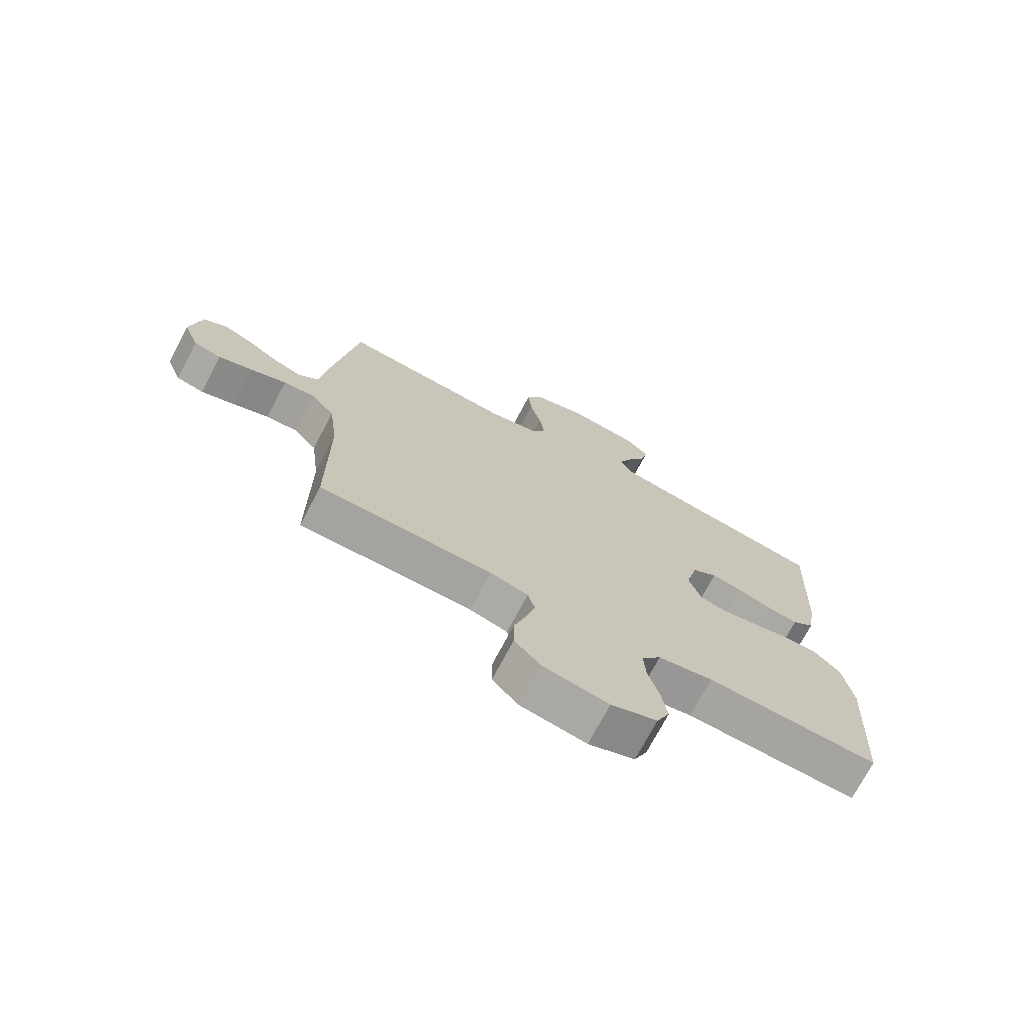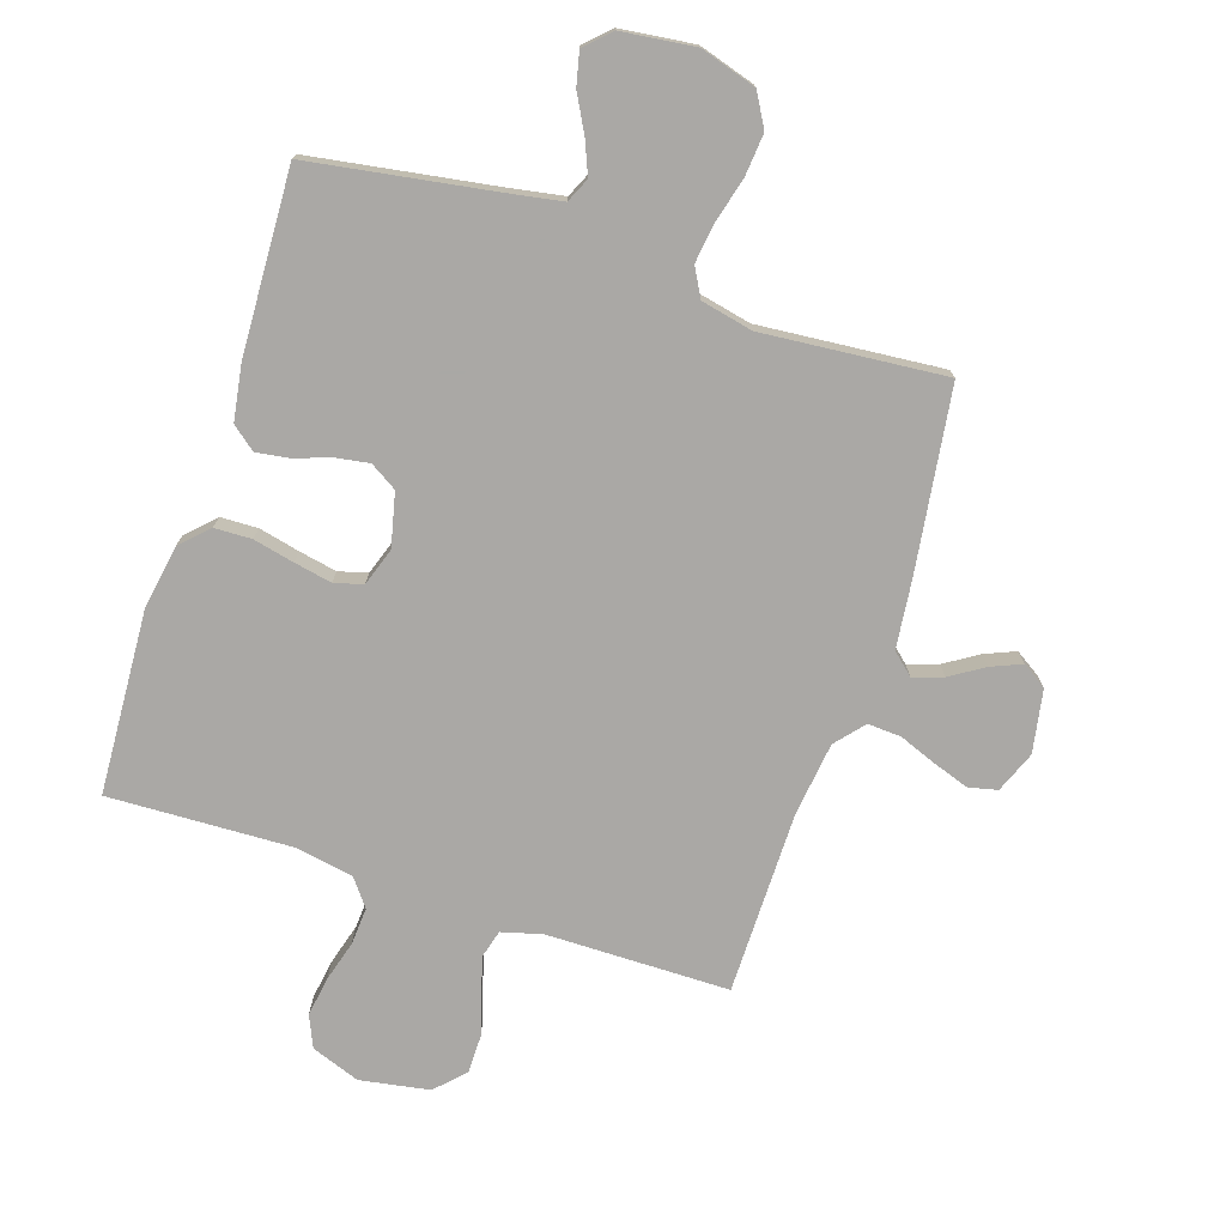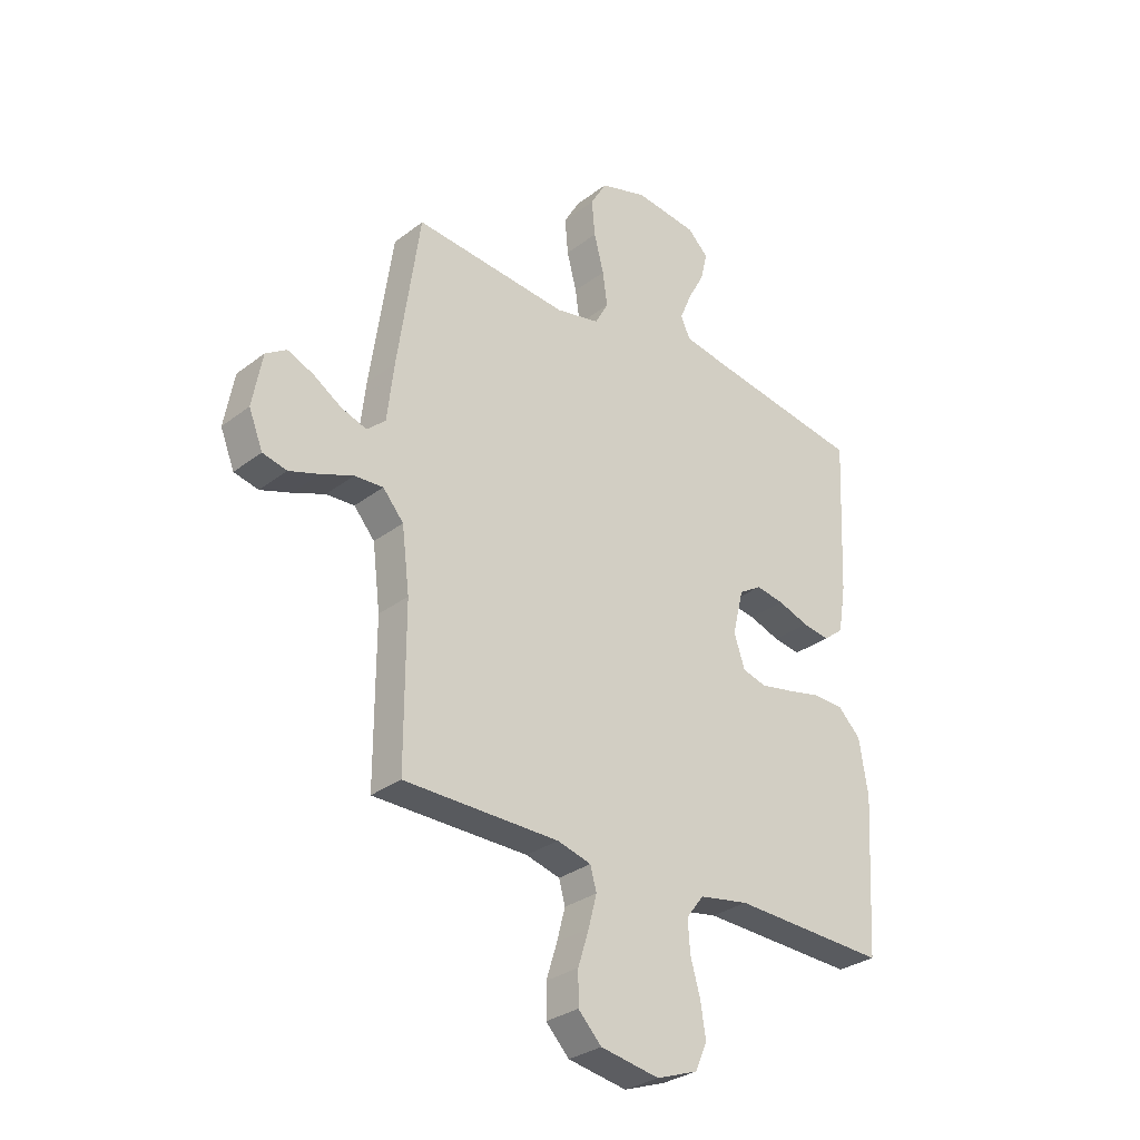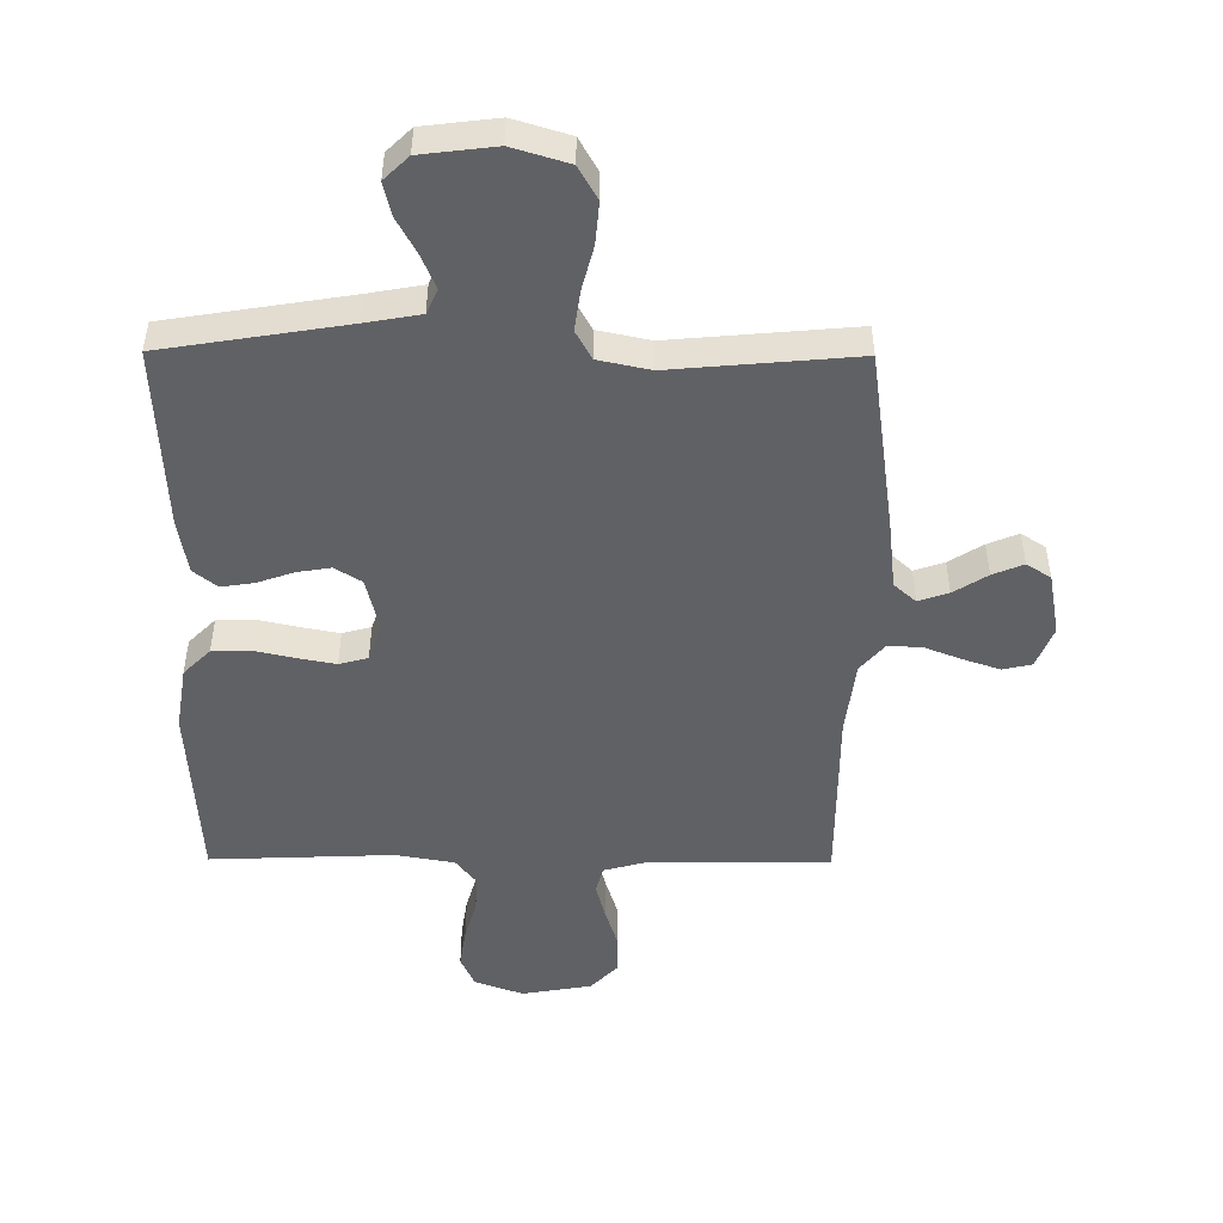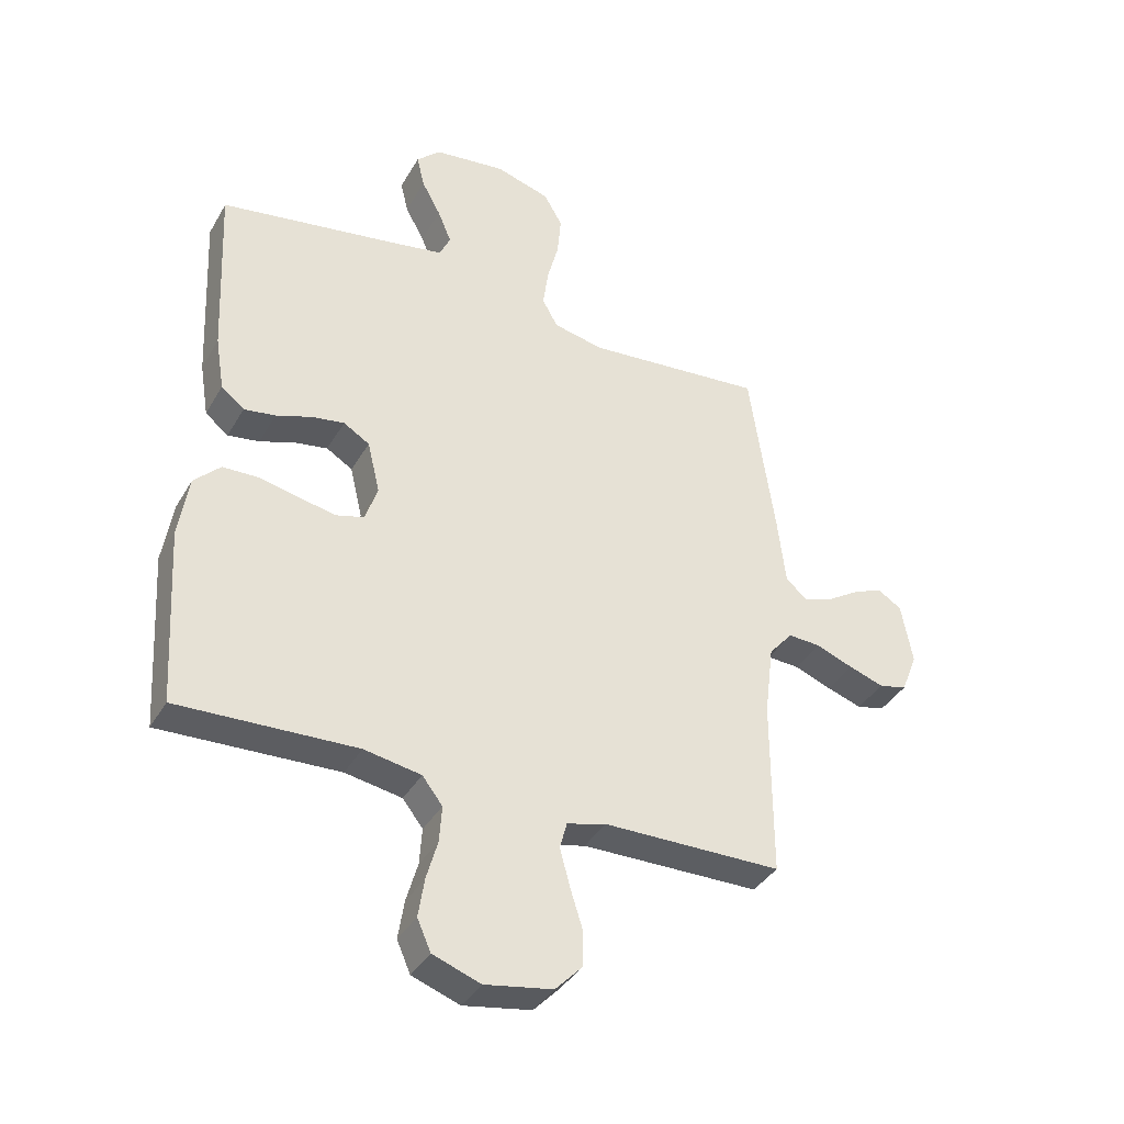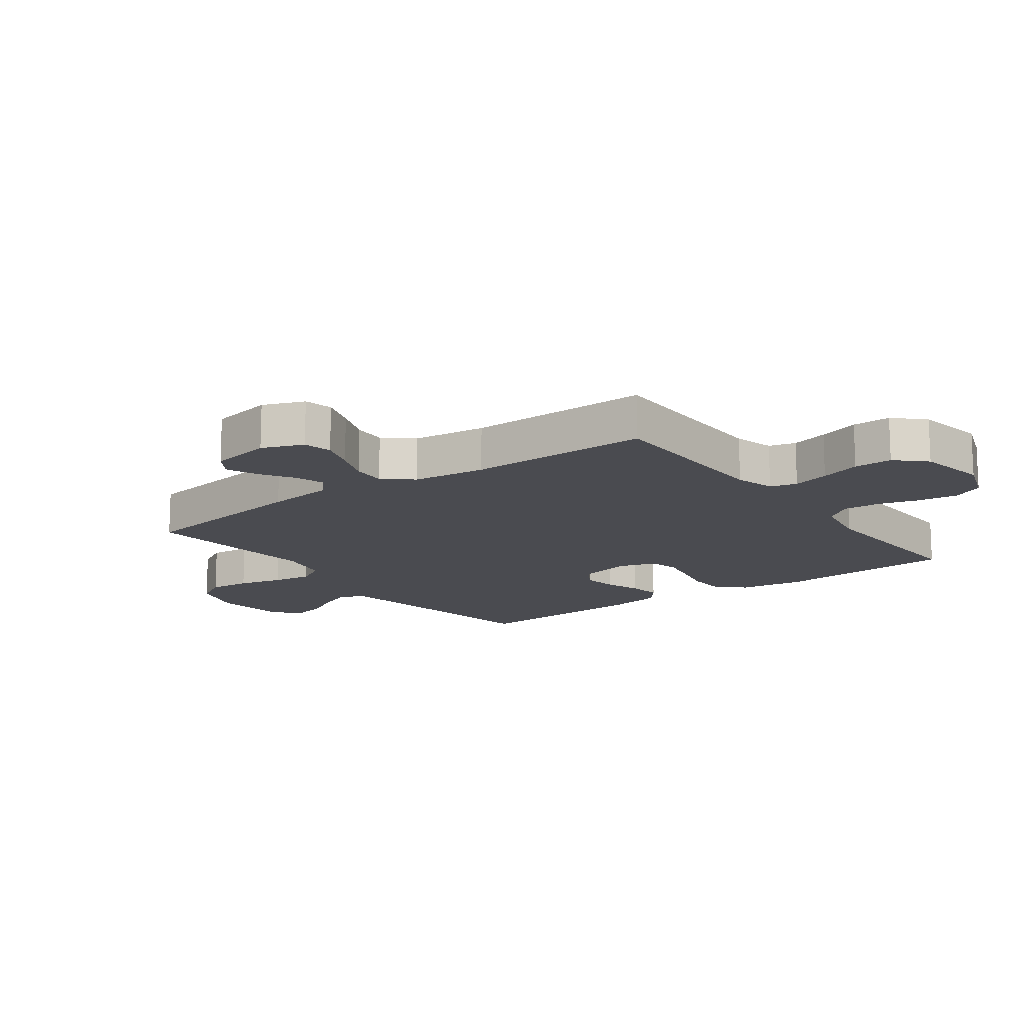
<metadata>
{"format":"obj","ext":"obj","renderer":"f3d","projection":"perspective","resolution":1024,"background":"white","views":[{"elev":-72.7,"azim":152.2,"up":"+Z"},{"elev":-75.1,"azim":-18.3,"up":"+Y"},{"elev":-30.5,"azim":137.6,"up":"+Z"},{"elev":-48.8,"azim":-0.4,"up":"+Y"},{"elev":-37.9,"azim":-27.0,"up":"+Z"},{"elev":-14.5,"azim":126.5,"up":"+Y"}]}
</metadata>
<code>
v -0.5 0.07 0.5
v -0.2 0.07 0.549
v -0.111 0.07 0.565
v -0.093 0.07 0.605
v -0.116 0.07 0.66
v -0.148 0.07 0.719
v -0.161 0.07 0.774
v -0.121 0.07 0.813
v 0 0.07 0.828
v 0.092 0.07 0.8
v 0.123 0.07 0.746
v 0.117 0.07 0.677
v 0.098 0.07 0.604
v 0.089 0.07 0.538
v 0.115 0.07 0.491
v 0.2 0.07 0.473
v 0.5 0.07 0.5
v 0.543 0.07 0.2
v 0.556 0.07 0.088
v 0.592 0.07 0.056
v 0.641 0.07 0.073
v 0.696 0.07 0.108
v 0.746 0.07 0.129
v 0.786 0.07 0.103
v 0.805 0.07 0
v 0.778 0.07 -0.068
v 0.731 0.07 -0.079
v 0.672 0.07 -0.059
v 0.61 0.07 -0.035
v 0.555 0.07 -0.032
v 0.515 0.07 -0.079
v 0.5 0.07 -0.2
v 0.5 0.07 -0.5
v 0.2 0.07 -0.503
v 0.134 0.07 -0.521
v 0.122 0.07 -0.565
v 0.138 0.07 -0.626
v 0.159 0.07 -0.693
v 0.159 0.07 -0.756
v 0.114 0.07 -0.803
v 0 0.07 -0.823
v -0.08 0.07 -0.794
v -0.103 0.07 -0.742
v -0.093 0.07 -0.677
v -0.074 0.07 -0.61
v -0.07 0.07 -0.549
v -0.104 0.07 -0.505
v -0.2 0.07 -0.488
v -0.5 0.07 -0.5
v -0.518 0.07 -0.2
v -0.501 0.07 -0.094
v -0.457 0.07 -0.05
v -0.396 0.07 -0.048
v -0.329 0.07 -0.063
v -0.267 0.07 -0.075
v -0.22 0.07 -0.062
v -0.199 0.07 0
v -0.22 0.07 0.088
v -0.264 0.07 0.115
v -0.319 0.07 0.106
v -0.379 0.07 0.085
v -0.432 0.07 0.077
v -0.471 0.07 0.108
v -0.486 0.07 0.2
v -0.5 0 0.5
v -0.2 0 0.549
v -0.111 0 0.565
v -0.093 0 0.605
v -0.116 0 0.66
v -0.148 0 0.719
v -0.161 0 0.774
v -0.121 0 0.813
v 0 0 0.828
v 0.092 0 0.8
v 0.123 0 0.746
v 0.117 0 0.677
v 0.098 0 0.604
v 0.089 0 0.538
v 0.115 0 0.491
v 0.2 0 0.473
v 0.5 0 0.5
v 0.543 0 0.2
v 0.556 0 0.088
v 0.592 0 0.056
v 0.641 0 0.073
v 0.696 0 0.108
v 0.746 0 0.129
v 0.786 0 0.103
v 0.805 0 0
v 0.778 0 -0.068
v 0.731 0 -0.079
v 0.672 0 -0.059
v 0.61 0 -0.035
v 0.555 0 -0.032
v 0.515 0 -0.079
v 0.5 0 -0.2
v 0.5 0 -0.5
v 0.2 0 -0.503
v 0.134 0 -0.521
v 0.122 0 -0.565
v 0.138 0 -0.626
v 0.159 0 -0.693
v 0.159 0 -0.756
v 0.114 0 -0.803
v 0 0 -0.823
v -0.08 0 -0.794
v -0.103 0 -0.742
v -0.093 0 -0.677
v -0.074 0 -0.61
v -0.07 0 -0.549
v -0.104 0 -0.505
v -0.2 0 -0.488
v -0.5 0 -0.5
v -0.518 0 -0.2
v -0.501 0 -0.094
v -0.457 0 -0.05
v -0.396 0 -0.048
v -0.329 0 -0.063
v -0.267 0 -0.075
v -0.22 0 -0.062
v -0.199 0 0
v -0.22 0 0.088
v -0.264 0 0.115
v -0.319 0 0.106
v -0.379 0 0.085
v -0.432 0 0.077
v -0.471 0 0.108
v -0.486 0 0.2
f 63 64 1 2
f 60 61 62 63
f 59 60 63 2
f 58 59 2 3
f 57 58 3 4
f 51 52 53 54
f 51 54 55
f 48 49 50 51
f 47 48 51 55
f 46 47 55 56
f 42 43 44 45
f 42 45 46
f 41 42 46
f 40 41 46
f 37 38 39 40
f 36 37 40 46
f 35 36 46 56
f 32 33 34
f 31 32 34 35
f 30 31 35 56
f 26 27 28 29
f 24 25 26 29
f 24 29 30
f 21 22 23 24
f 20 21 24 30
f 19 20 30 56
f 16 17 18 19
f 15 16 19 56
f 10 11 12 13
f 10 13 14
f 9 10 14
f 8 9 14
f 5 6 7 8
f 4 5 8 14
f 57 4 14 15
f 15 56 57
f 66 65 128 127
f 127 126 125 124
f 66 127 124 123
f 67 66 123 122
f 68 67 122 121
f 118 117 116 115
f 119 118 115
f 115 114 113 112
f 119 115 112 111
f 120 119 111 110
f 109 108 107 106
f 110 109 106
f 110 106 105
f 110 105 104
f 104 103 102 101
f 110 104 101 100
f 120 110 100 99
f 98 97 96
f 99 98 96 95
f 120 99 95 94
f 93 92 91 90
f 93 90 89 88
f 94 93 88
f 88 87 86 85
f 94 88 85 84
f 120 94 84 83
f 83 82 81 80
f 120 83 80 79
f 77 76 75 74
f 78 77 74
f 78 74 73
f 78 73 72
f 72 71 70 69
f 78 72 69 68
f 79 78 68 121
f 121 120 79
f 1 65 66 2
f 2 66 67 3
f 3 67 68 4
f 4 68 69 5
f 5 69 70 6
f 6 70 71 7
f 7 71 72 8
f 8 72 73 9
f 9 73 74 10
f 10 74 75 11
f 11 75 76 12
f 12 76 77 13
f 13 77 78 14
f 14 78 79 15
f 15 79 80 16
f 16 80 81 17
f 17 81 82 18
f 18 82 83 19
f 19 83 84 20
f 20 84 85 21
f 21 85 86 22
f 22 86 87 23
f 23 87 88 24
f 24 88 89 25
f 25 89 90 26
f 26 90 91 27
f 27 91 92 28
f 28 92 93 29
f 29 93 94 30
f 30 94 95 31
f 31 95 96 32
f 32 96 97 33
f 33 97 98 34
f 34 98 99 35
f 35 99 100 36
f 36 100 101 37
f 37 101 102 38
f 38 102 103 39
f 39 103 104 40
f 40 104 105 41
f 41 105 106 42
f 42 106 107 43
f 43 107 108 44
f 44 108 109 45
f 45 109 110 46
f 46 110 111 47
f 47 111 112 48
f 48 112 113 49
f 49 113 114 50
f 50 114 115 51
f 51 115 116 52
f 52 116 117 53
f 53 117 118 54
f 54 118 119 55
f 55 119 120 56
f 56 120 121 57
f 57 121 122 58
f 58 122 123 59
f 59 123 124 60
f 60 124 125 61
f 61 125 126 62
f 62 126 127 63
f 63 127 128 64
f 64 128 65 1

</code>
